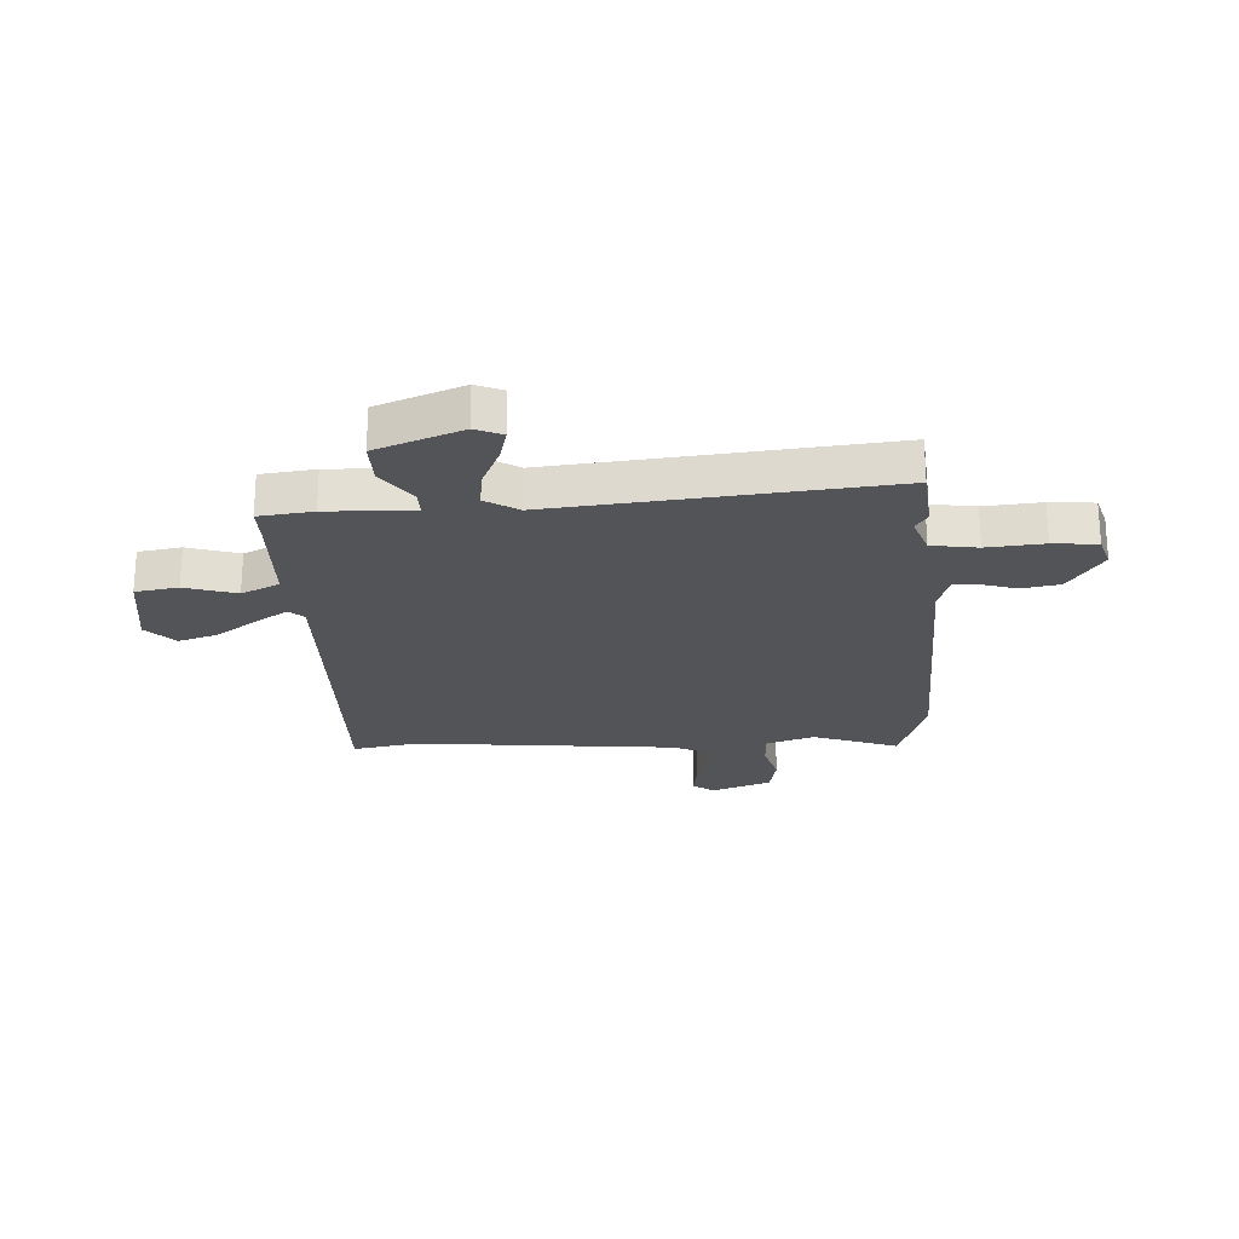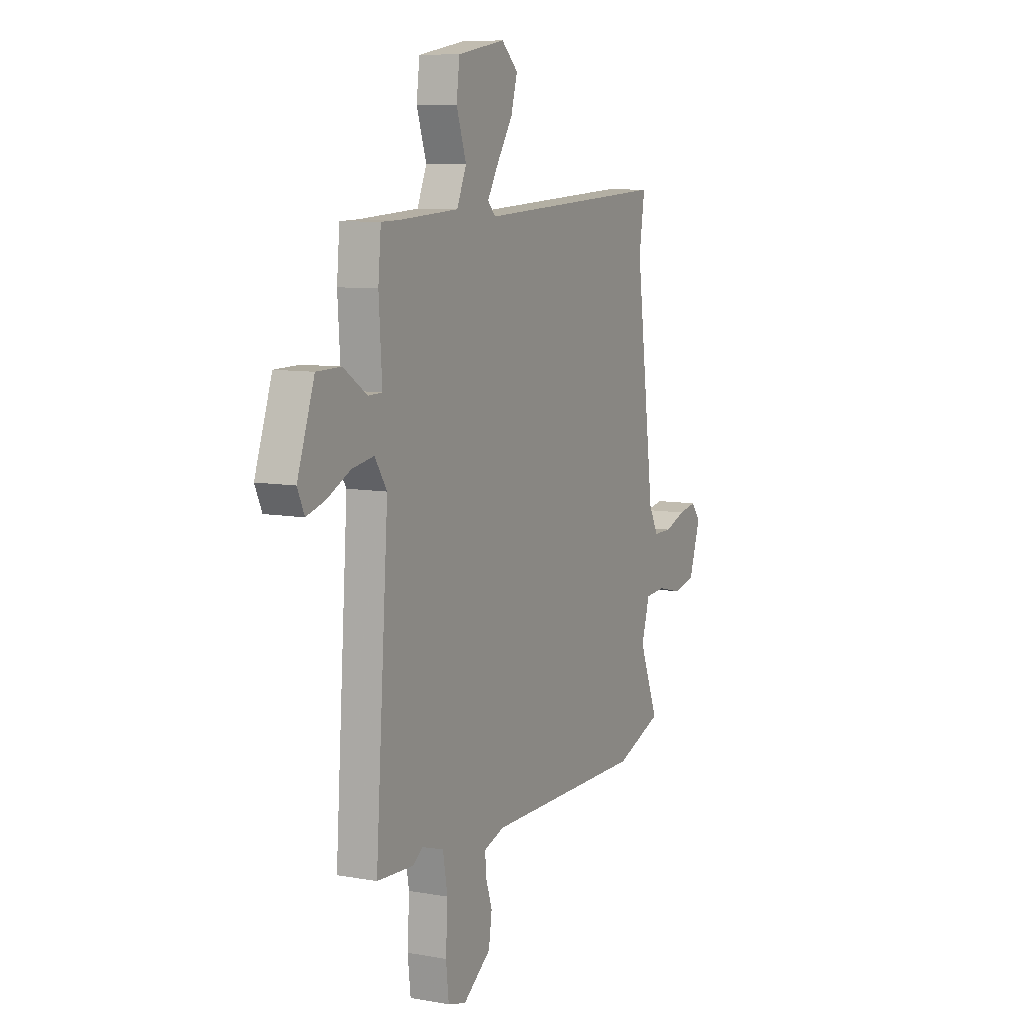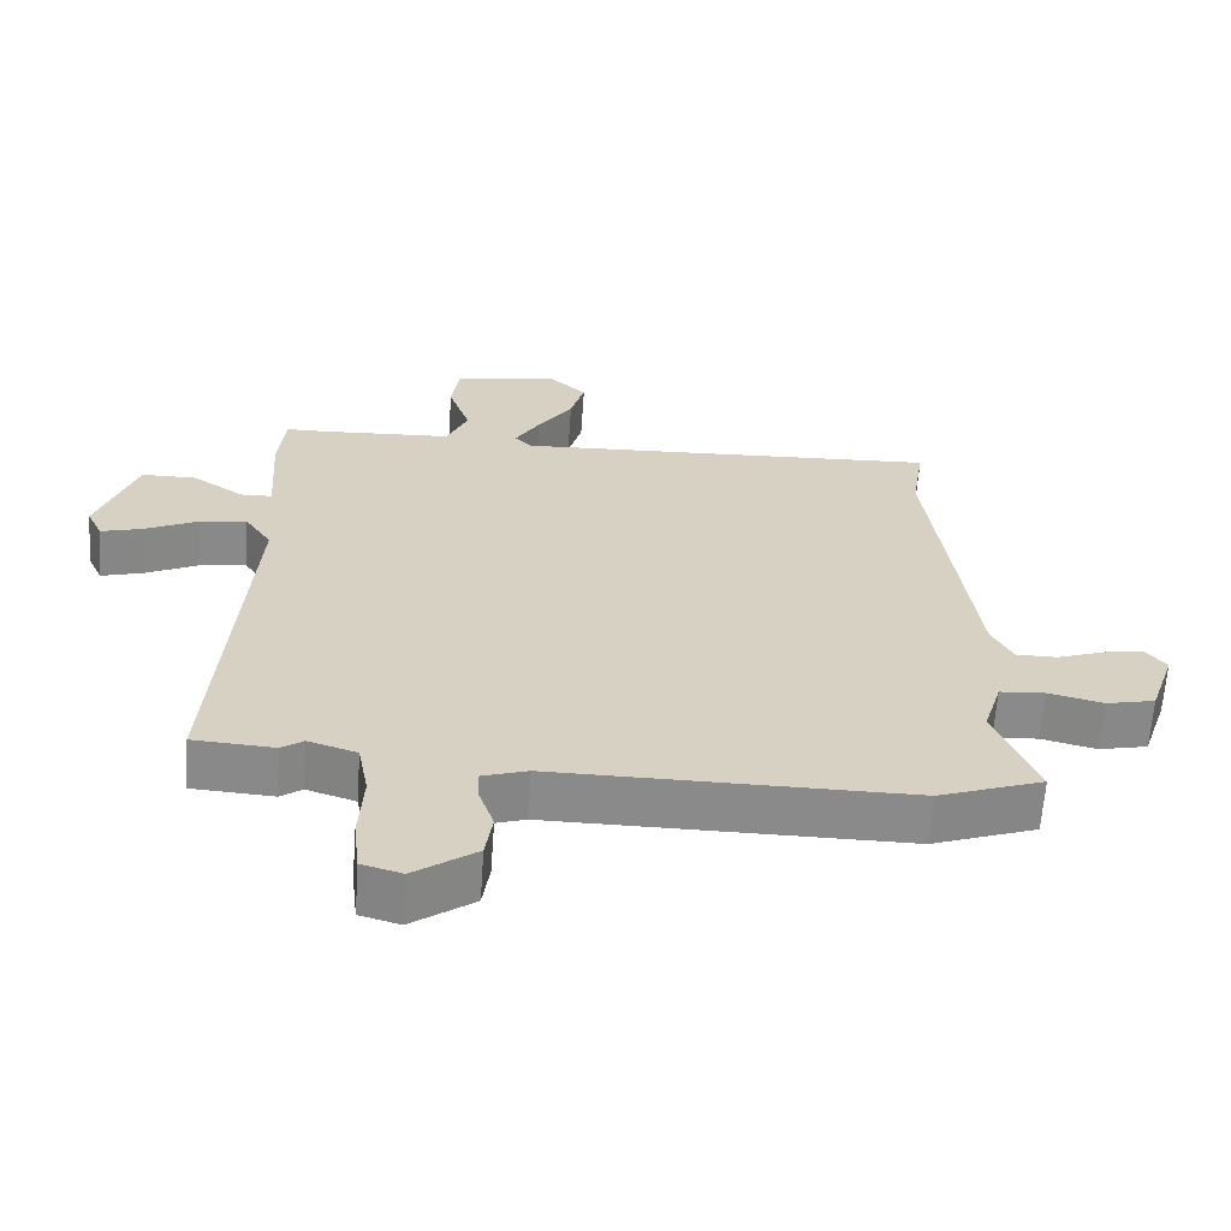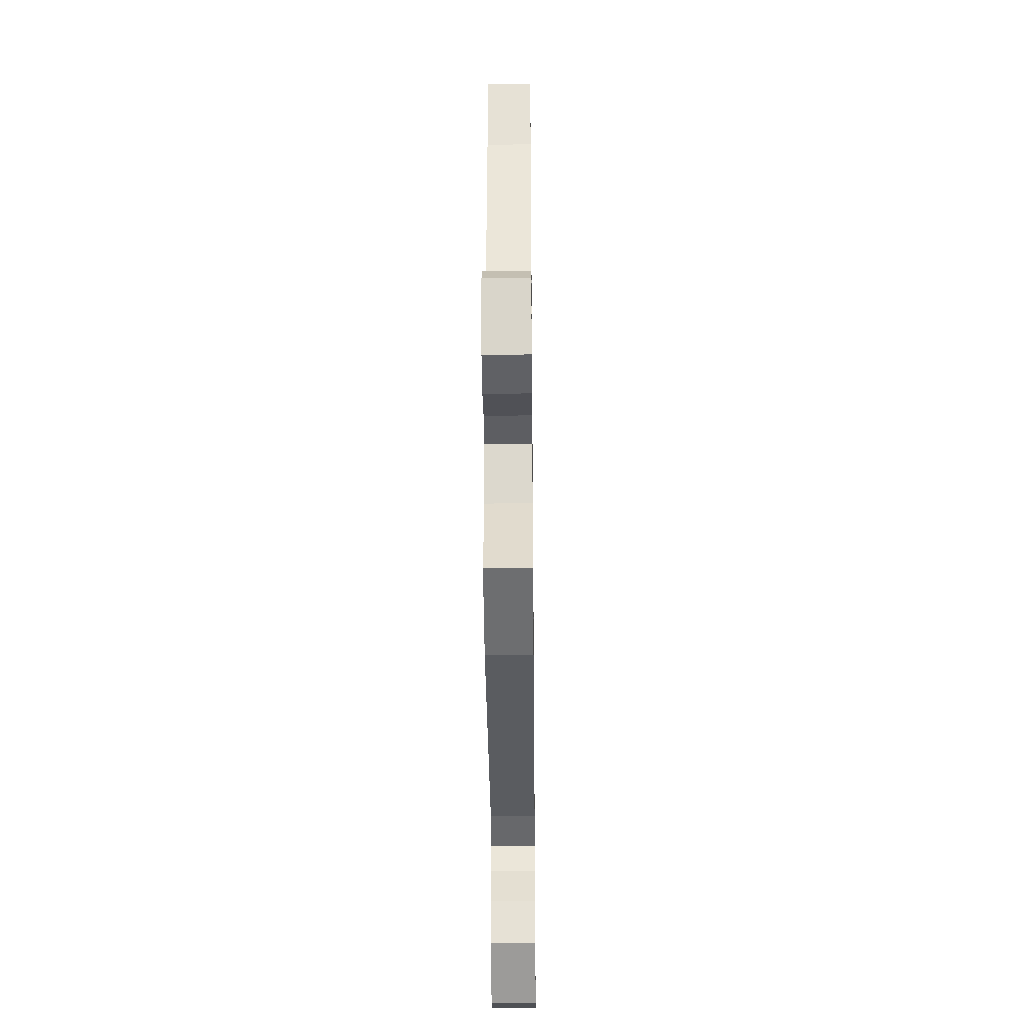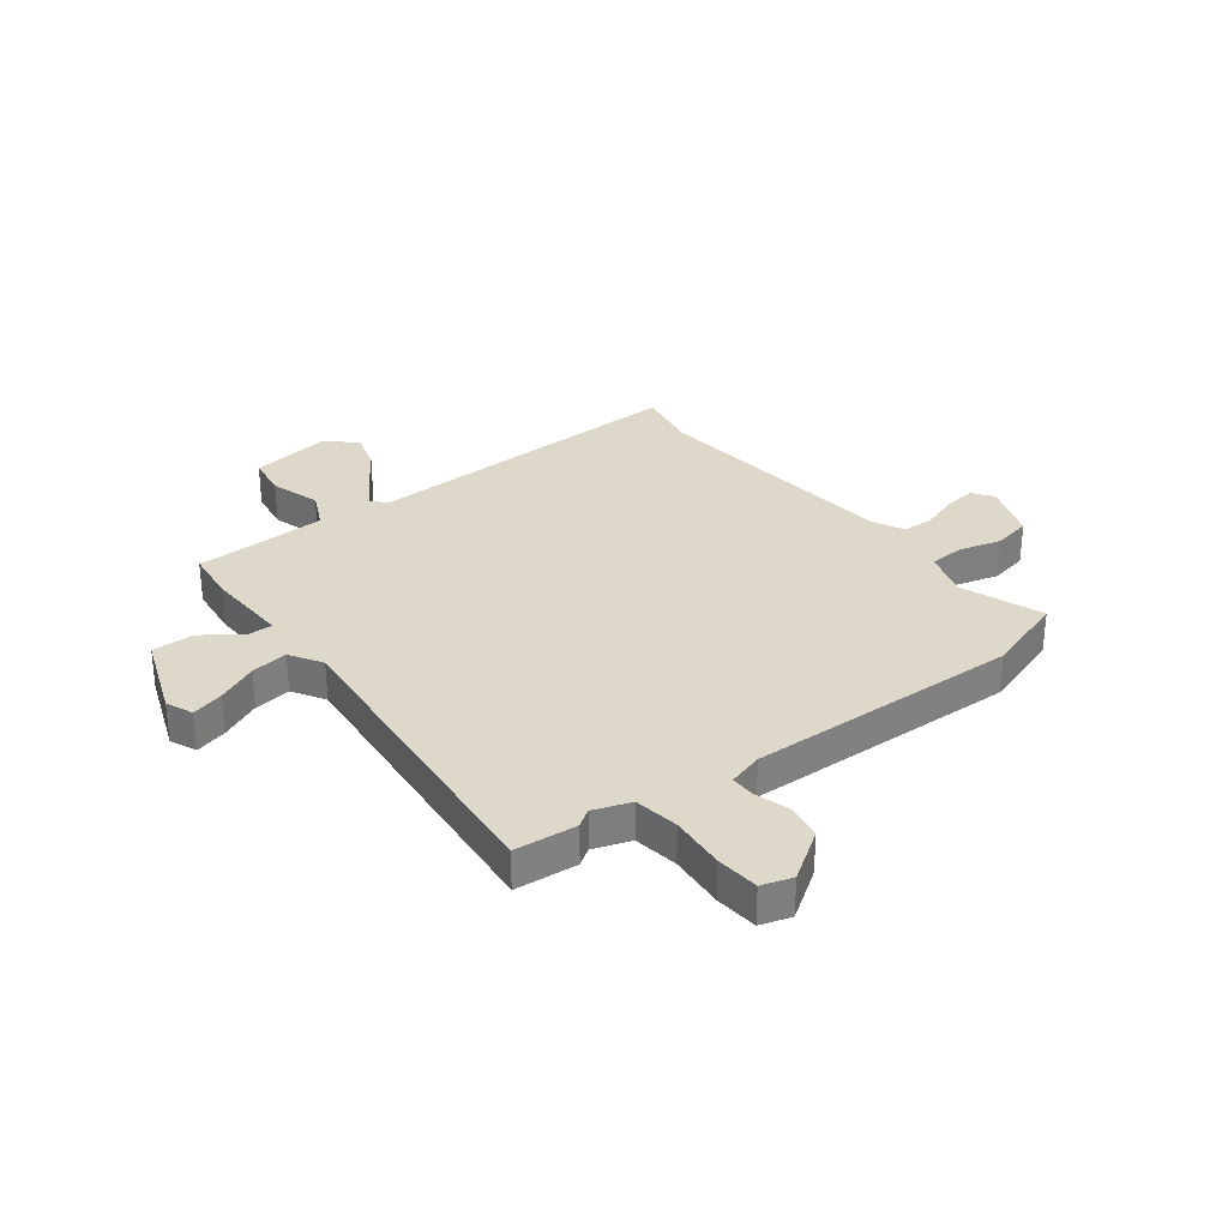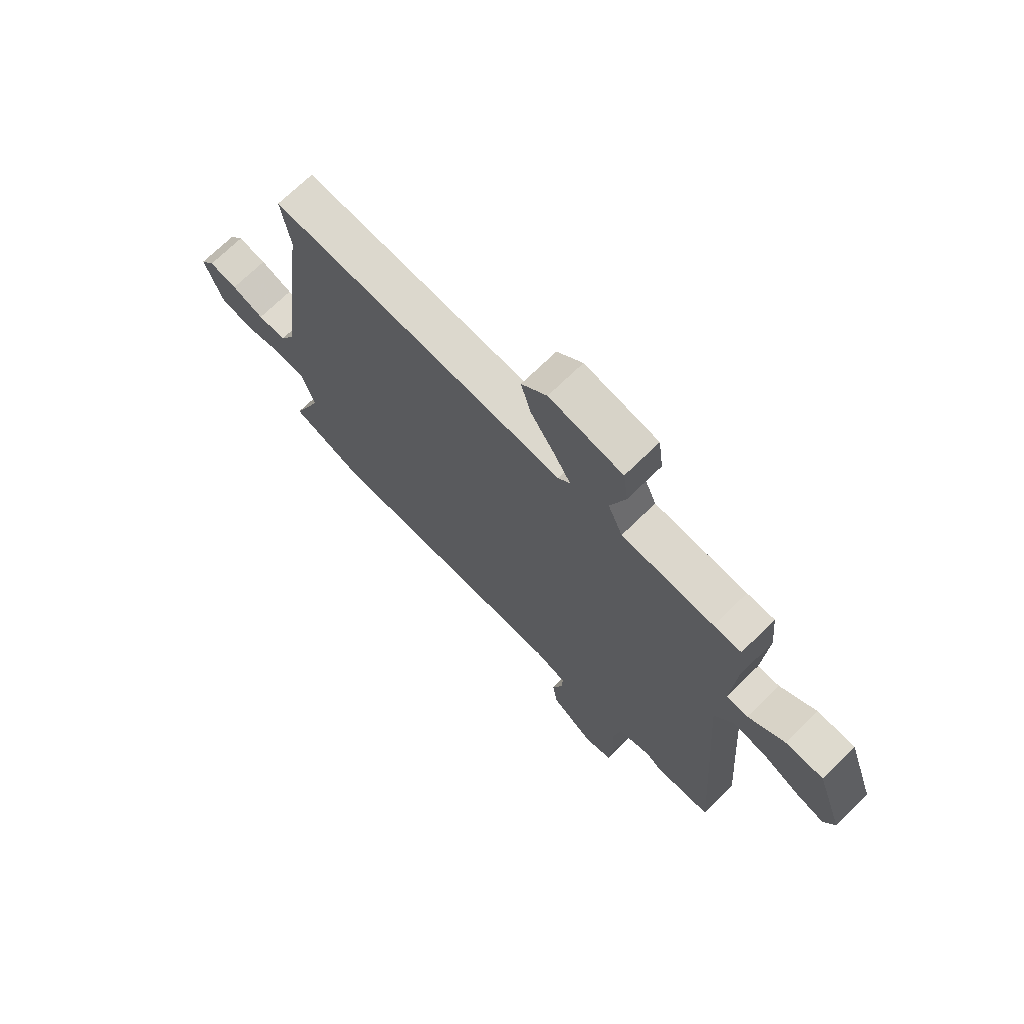
<metadata>
{"format":"obj","ext":"obj","renderer":"f3d","projection":"perspective","resolution":1024,"background":"white","views":[{"elev":-23.5,"azim":94.9,"up":"+Y"},{"elev":8.6,"azim":116.1,"up":"+Z"},{"elev":-63.5,"azim":176.0,"up":"+Z"},{"elev":-34.2,"azim":-89.4,"up":"+Z"},{"elev":31.0,"azim":144.1,"up":"+Y"},{"elev":70.9,"azim":45.6,"up":"+Z"}]}
</metadata>
<code>
v -0.485 0.07 0.403
v -0.503 0.07 0.52
v 0.104 0.07 0.489
v 0.128 0.07 0.515
v 0.093 0.07 0.574
v 0.044 0.07 0.648
v 0.024 0.07 0.719
v 0.076 0.07 0.767
v 0.226 0.07 0.741
v 0.236 0.07 0.664
v 0.205 0.07 0.573
v 0.235 0.07 0.504
v 0.423 0.07 0.493
v 0.479 0.07 0.492
v 0.488 0.07 0.395
v 0.478 0.07 0.241
v 0.522 0.07 0.24
v 0.596 0.07 0.289
v 0.673 0.07 0.288
v 0.727 0.07 0.133
v 0.705 0.07 0.085
v 0.646 0.07 0.102
v 0.572 0.07 0.138
v 0.504 0.07 0.149
v 0.466 0.07 0.091
v 0.507 0.07 -0.5
v 0.392 0.07 -0.507
v 0.361 0.07 -0.485
v 0.292 0.07 -0.507
v 0.277 0.07 -0.589
v 0.283 0.07 -0.691
v 0.274 0.07 -0.77
v 0.217 0.07 -0.786
v 0.129 0.07 -0.723
v 0.119 0.07 -0.655
v 0.14 0.07 -0.593
v 0.142 0.07 -0.547
v 0.078 0.07 -0.526
v -0.425 0.07 -0.527
v -0.573 0.07 -0.473
v -0.513 0.07 -0.323
v -0.539 0.07 -0.236
v -0.603 0.07 -0.231
v -0.681 0.07 -0.25
v -0.75 0.07 -0.234
v -0.786 0.07 -0.126
v -0.757 0.07 -0.089
v -0.699 0.07 -0.099
v -0.633 0.07 -0.123
v -0.575 0.07 -0.123
v -0.545 0.07 -0.066
v -0.485 0 0.403
v -0.503 0 0.52
v 0.104 0 0.489
v 0.128 0 0.515
v 0.093 0 0.574
v 0.044 0 0.648
v 0.024 0 0.719
v 0.076 0 0.767
v 0.226 0 0.741
v 0.236 0 0.664
v 0.205 0 0.573
v 0.235 0 0.504
v 0.423 0 0.493
v 0.479 0 0.492
v 0.488 0 0.395
v 0.478 0 0.241
v 0.522 0 0.24
v 0.596 0 0.289
v 0.673 0 0.288
v 0.727 0 0.133
v 0.705 0 0.085
v 0.646 0 0.102
v 0.572 0 0.138
v 0.504 0 0.149
v 0.466 0 0.091
v 0.507 0 -0.5
v 0.392 0 -0.507
v 0.361 0 -0.485
v 0.292 0 -0.507
v 0.277 0 -0.589
v 0.283 0 -0.691
v 0.274 0 -0.77
v 0.217 0 -0.786
v 0.129 0 -0.723
v 0.119 0 -0.655
v 0.14 0 -0.593
v 0.142 0 -0.547
v 0.078 0 -0.526
v -0.425 0 -0.527
v -0.573 0 -0.473
v -0.513 0 -0.323
v -0.539 0 -0.236
v -0.603 0 -0.231
v -0.681 0 -0.25
v -0.75 0 -0.234
v -0.786 0 -0.126
v -0.757 0 -0.089
v -0.699 0 -0.099
v -0.633 0 -0.123
v -0.575 0 -0.123
v -0.545 0 -0.066
f 46 47 48 49
f 46 49 50
f 43 44 45 46
f 42 43 46 50
f 38 39 40 41
f 37 38 41 42
f 33 34 35 36
f 33 36 37
f 30 31 32 33
f 29 30 33 37
f 28 29 37 42
f 25 26 27 28
f 20 21 22 23
f 20 23 24
f 17 18 19 20
f 16 17 20 24
f 13 14 15 16
f 12 13 16
f 12 16 24 25
f 8 9 10 11
f 8 11 12
f 5 6 7 8
f 4 5 8 12
f 3 4 12 25
f 1 2 3 25
f 28 42 50 51
f 1 25 28 51
f 100 99 98 97
f 101 100 97
f 97 96 95 94
f 101 97 94 93
f 92 91 90 89
f 93 92 89 88
f 87 86 85 84
f 88 87 84
f 84 83 82 81
f 88 84 81 80
f 93 88 80 79
f 79 78 77 76
f 74 73 72 71
f 75 74 71
f 71 70 69 68
f 75 71 68 67
f 67 66 65 64
f 67 64 63
f 76 75 67 63
f 62 61 60 59
f 63 62 59
f 59 58 57 56
f 63 59 56 55
f 76 63 55 54
f 76 54 53 52
f 102 101 93 79
f 102 79 76 52
f 1 52 53 2
f 2 53 54 3
f 3 54 55 4
f 4 55 56 5
f 5 56 57 6
f 6 57 58 7
f 7 58 59 8
f 8 59 60 9
f 9 60 61 10
f 10 61 62 11
f 11 62 63 12
f 12 63 64 13
f 13 64 65 14
f 14 65 66 15
f 15 66 67 16
f 16 67 68 17
f 17 68 69 18
f 18 69 70 19
f 19 70 71 20
f 20 71 72 21
f 21 72 73 22
f 22 73 74 23
f 23 74 75 24
f 24 75 76 25
f 25 76 77 26
f 26 77 78 27
f 27 78 79 28
f 28 79 80 29
f 29 80 81 30
f 30 81 82 31
f 31 82 83 32
f 32 83 84 33
f 33 84 85 34
f 34 85 86 35
f 35 86 87 36
f 36 87 88 37
f 37 88 89 38
f 38 89 90 39
f 39 90 91 40
f 40 91 92 41
f 41 92 93 42
f 42 93 94 43
f 43 94 95 44
f 44 95 96 45
f 45 96 97 46
f 46 97 98 47
f 47 98 99 48
f 48 99 100 49
f 49 100 101 50
f 50 101 102 51
f 51 102 52 1

</code>
